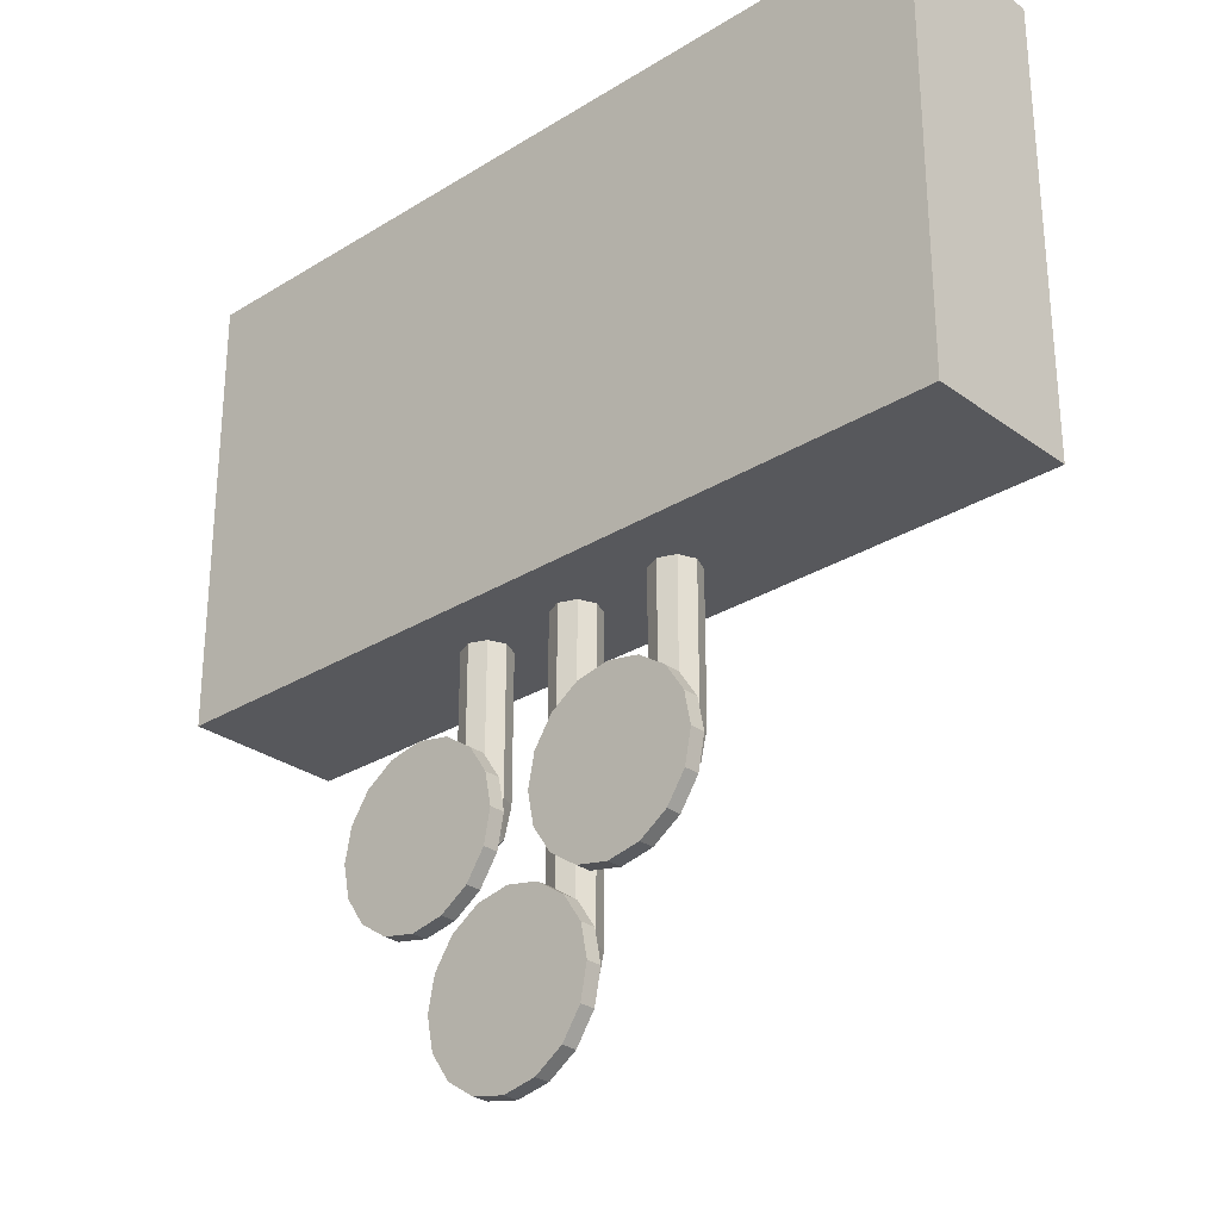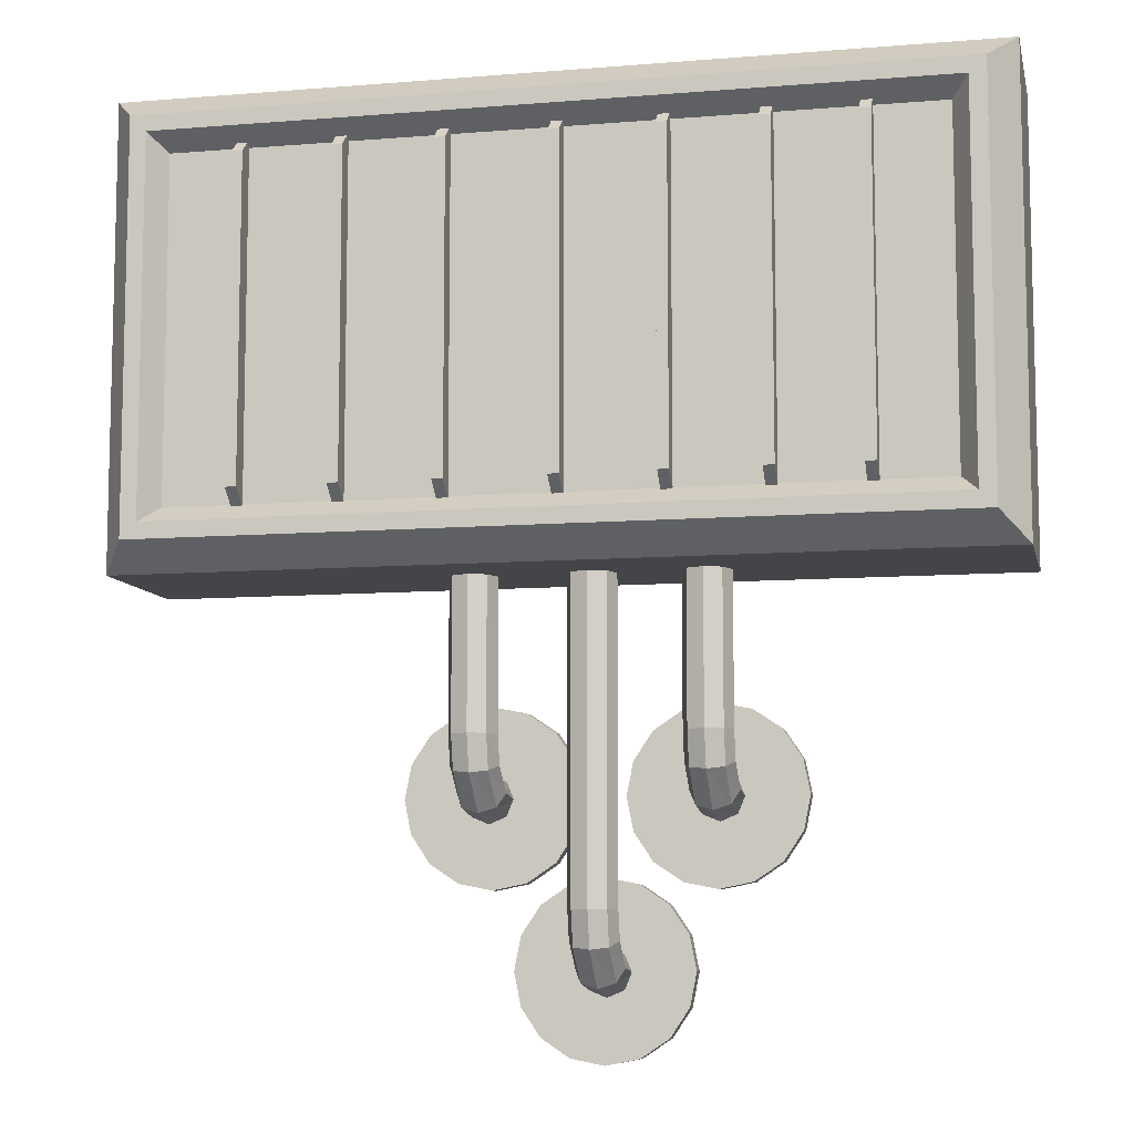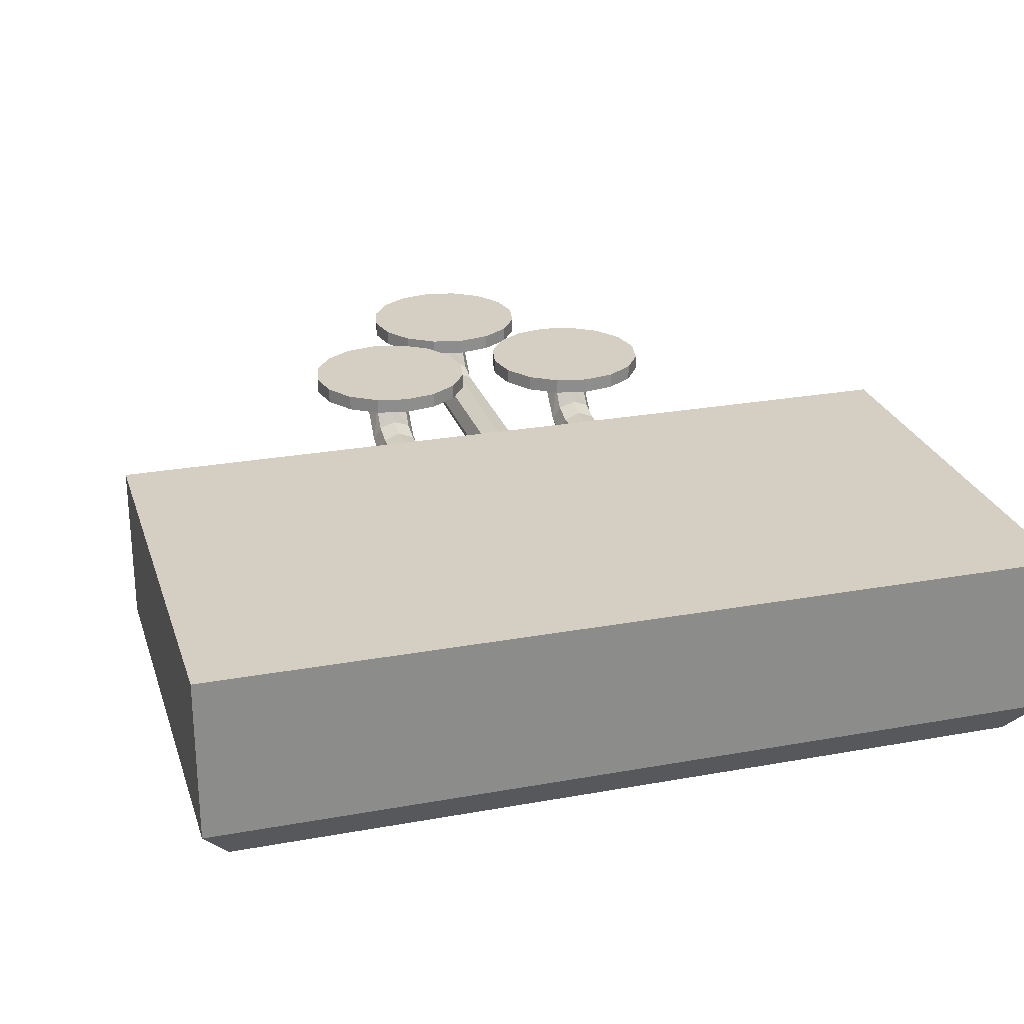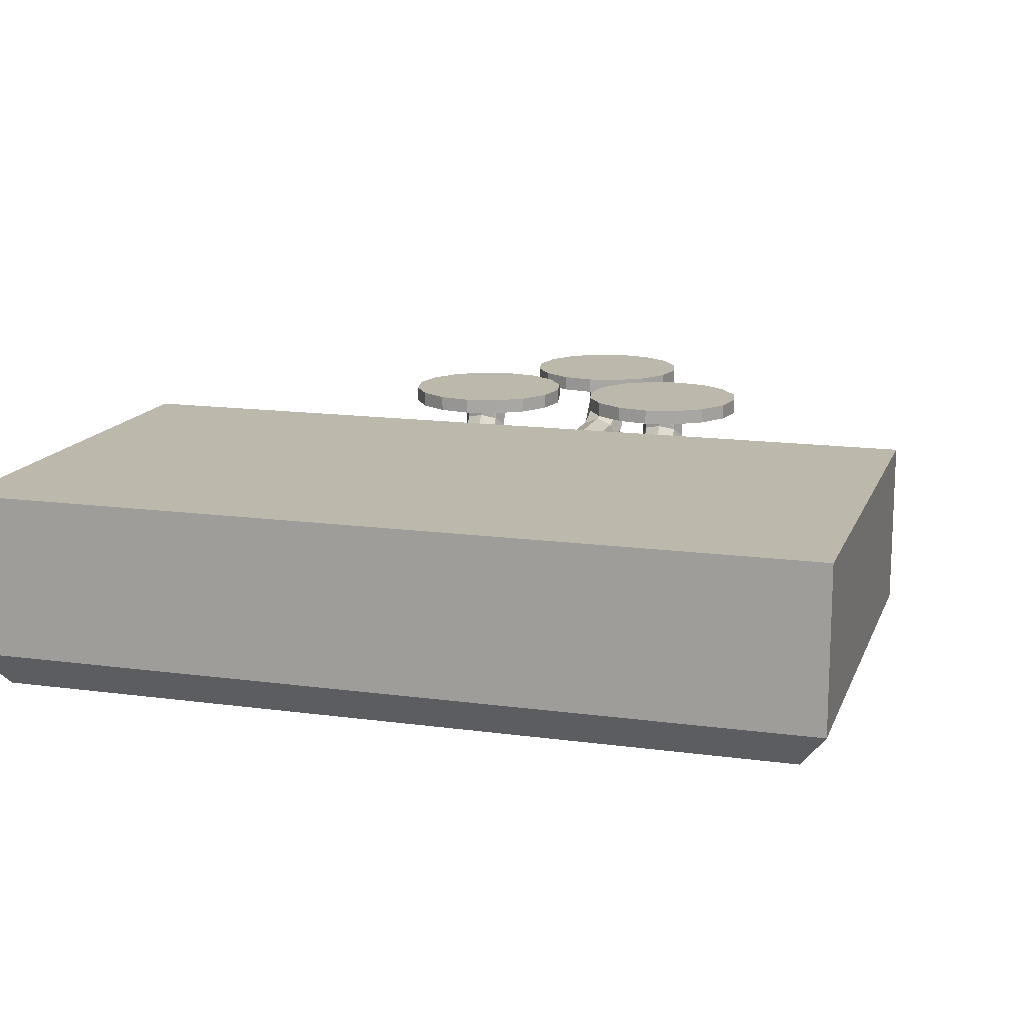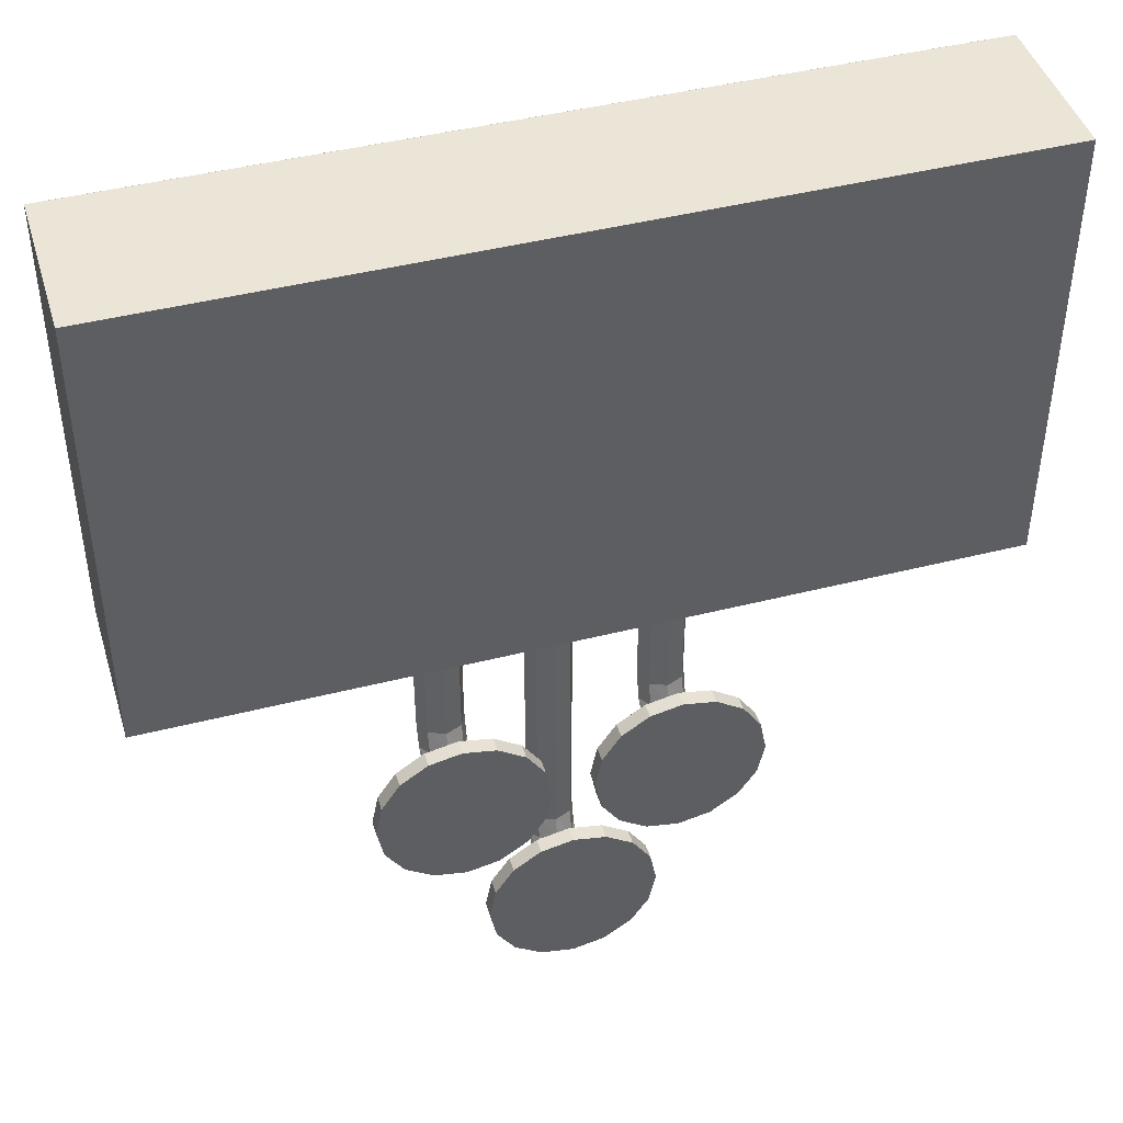
<metadata>
{"format":"obj","ext":"obj","renderer":"f3d","projection":"perspective","resolution":1024,"background":"white","views":[{"elev":-28.7,"azim":42.8,"up":"+Y"},{"elev":-8.8,"azim":-167.7,"up":"+Y"},{"elev":25.7,"azim":163.8,"up":"+Z"},{"elev":14.6,"azim":-163.5,"up":"+Z"},{"elev":44.2,"azim":-16.6,"up":"+Y"}]}
</metadata>
<code>
o light2.lwo
v -0.123 -0.192 0.14
v -0.1074 -0.1984 0.14
v -0.101 -0.214 0.14
v -0.1074 -0.2296 0.14
v -0.123 -0.236 0.14
v -0.1386 -0.2296 0.14
v -0.145 -0.214 0.14
v -0.1386 -0.1984 0.14
v -0.123 0.2541 0.09953
v -0.1074 0.2541 0.09308
v -0.101 0.2541 0.07753
v -0.1074 0.2541 0.06197
v -0.123 0.2541 0.05553
v -0.1386 0.2541 0.06197
v -0.145 0.2541 0.07753
v -0.1386 0.2541 0.09308
v -0.123 -0.2282 0.0959
v -0.1074 -0.223 0.09969
v -0.1386 -0.223 0.09969
v -0.101 -0.2104 0.1088
v -0.145 -0.2104 0.1088
v -0.1074 -0.1978 0.118
v -0.1386 -0.1978 0.118
v -0.123 -0.1926 0.1218
v -0.1074 -0.1932 0.0695
v -0.123 -0.1953 0.06341
v -0.1386 -0.1932 0.0695
v -0.101 -0.1882 0.08421
v -0.145 -0.1882 0.08421
v -0.1074 -0.1831 0.09892
v -0.1386 -0.1831 0.09892
v -0.123 -0.181 0.105
v -0.123 -0.1618 0.05553
v -0.1074 -0.1618 0.06197
v -0.1386 -0.1618 0.06197
v -0.101 -0.1618 0.07753
v -0.145 -0.1618 0.07753
v -0.1074 -0.1618 0.09308
v -0.1386 -0.1618 0.09308
v -0.123 -0.1618 0.09953
v -0.023 -0.342 0.14
v -0.007444 -0.3484 0.14
v -0.001 -0.364 0.14
v -0.007444 -0.3796 0.14
v -0.023 -0.386 0.14
v -0.03856 -0.3796 0.14
v -0.045 -0.364 0.14
v -0.03856 -0.3484 0.14
v -0.023 0.1041 0.09953
v -0.007444 0.1041 0.09308
v -0.001 0.1041 0.07753
v -0.007444 0.1041 0.06197
v -0.023 0.1041 0.05553
v -0.03856 0.1041 0.06197
v -0.045 0.1041 0.07753
v -0.03856 0.1041 0.09308
v -0.023 -0.3782 0.0959
v -0.007444 -0.373 0.09969
v -0.03856 -0.373 0.09969
v -0.001 -0.3604 0.1088
v -0.045 -0.3604 0.1088
v -0.007444 -0.3478 0.118
v -0.03856 -0.3478 0.118
v -0.023 -0.3426 0.1218
v -0.007444 -0.3432 0.0695
v -0.023 -0.3453 0.06341
v -0.03856 -0.3432 0.0695
v -0.001 -0.3382 0.08421
v -0.045 -0.3382 0.08421
v -0.007444 -0.3331 0.09892
v -0.03856 -0.3331 0.09892
v -0.023 -0.331 0.105
v -0.023 -0.3118 0.05553
v -0.007444 -0.3118 0.06197
v -0.03856 -0.3118 0.06197
v -0.001 -0.3118 0.07753
v -0.045 -0.3118 0.07753
v -0.007444 -0.3118 0.09308
v -0.03856 -0.3118 0.09308
v -0.023 -0.3118 0.09953
v 0.082 -0.192 0.14
v 0.09756 -0.1984 0.14
v 0.104 -0.214 0.14
v 0.09756 -0.2296 0.14
v 0.082 -0.236 0.14
v 0.06644 -0.2296 0.14
v 0.06 -0.214 0.14
v 0.06644 -0.1984 0.14
v 0.082 0.2541 0.09953
v 0.09756 0.2541 0.09308
v 0.104 0.2541 0.07753
v 0.09756 0.2541 0.06197
v 0.082 0.2541 0.05553
v 0.06644 0.2541 0.06197
v 0.06 0.2541 0.07753
v 0.06644 0.2541 0.09308
v 0.082 -0.2282 0.0959
v 0.09756 -0.223 0.09969
v 0.06644 -0.223 0.09969
v 0.104 -0.2104 0.1088
v 0.06 -0.2104 0.1088
v 0.09756 -0.1978 0.118
v 0.06644 -0.1978 0.118
v 0.082 -0.1926 0.1218
v 0.09756 -0.1932 0.0695
v 0.082 -0.1953 0.06341
v 0.06644 -0.1932 0.0695
v 0.104 -0.1882 0.08421
v 0.06 -0.1882 0.08421
v 0.09756 -0.1831 0.09892
v 0.06644 -0.1831 0.09892
v 0.082 -0.181 0.105
v 0.082 -0.1618 0.05553
v 0.09756 -0.1618 0.06197
v 0.06644 -0.1618 0.06197
v 0.104 -0.1618 0.07753
v 0.06 -0.1618 0.07753
v 0.09756 -0.1618 0.09308
v 0.06644 -0.1618 0.09308
v 0.082 -0.1618 0.09953
v 0.35 0.36 -0.035
v 0.365 0.375 -0.035
v 0.335 0.345 -0.015
v 0.39 0.4 0
v 0.39 0.4 0.15
v 0.272 0.3375 -0.03275
v 0.262 0.3375 -0.03275
v 0.272 0.3525 -0.01525
v 0.262 0.3525 -0.01525
v 0.182 0.3375 -0.03275
v 0.172 0.3375 -0.03275
v 0.182 0.3525 -0.01525
v 0.172 0.3525 -0.01525
v 0.091 0.3375 -0.03275
v 0.081 0.3375 -0.03275
v 0.091 0.3525 -0.01525
v 0.081 0.3525 -0.01525
v -0.008 0.3375 -0.03275
v -0.018 0.3375 -0.03275
v -0.008 0.3525 -0.01525
v -0.018 0.3525 -0.01525
v -0.1 0.3375 -0.03275
v -0.1 0.3525 -0.01525
v -0.11 0.3375 -0.03275
v -0.11 0.3525 -0.01525
v -0.187 0.3375 -0.03275
v -0.197 0.3375 -0.03275
v -0.187 0.3525 -0.01525
v -0.197 0.3525 -0.01525
v -0.27 0.3375 -0.03275
v -0.28 0.3375 -0.03275
v -0.27 0.3525 -0.01525
v -0.28 0.3525 -0.01525
v -0.36 0.36 -0.035
v -0.375 0.375 -0.035
v -0.345 0.345 -0.015
v -0.4 0.4 0
v -0.4 0.4 0.15
v 0.35 0.015 -0.035
v 0.365 -3.725e-10 -0.035
v 0.335 0.03 -0.015
v 0.272 0.0425 -0.03275
v 0.262 0.0425 -0.03275
v 0.272 0.0275 -0.01525
v 0.262 0.0275 -0.01525
v 0.182 0.0425 -0.03275
v 0.172 0.0425 -0.03275
v 0.182 0.0275 -0.01525
v 0.172 0.0275 -0.01525
v 0.091 0.0425 -0.03275
v 0.081 0.0425 -0.03275
v 0.091 0.0275 -0.01525
v 0.081 0.0275 -0.01525
v -0.008 0.0425 -0.03275
v -0.018 0.0425 -0.03275
v -0.008 0.0275 -0.01525
v -0.018 0.0275 -0.01525
v -0.1 0.0425 -0.03275
v -0.1 0.0275 -0.01525
v -0.11 0.0425 -0.03275
v -0.11 0.0275 -0.01525
v -0.187 0.0425 -0.03275
v -0.197 0.0425 -0.03275
v -0.187 0.0275 -0.01525
v -0.197 0.0275 -0.01525
v -0.27 0.0425 -0.03275
v -0.28 0.0425 -0.03275
v -0.27 0.0275 -0.01525
v -0.28 0.0275 -0.01525
v -0.36 0.015 -0.035
v -0.375 -3.725e-10 -0.035
v -0.345 0.03 -0.015
v 0.39 -0.025 0
v 0.39 -0.025 0.15
v -0.4 -0.025 0
v -0.4 -0.025 0.15
v 0.1592 -0.2128 0.1368
v 0.1531 -0.182 0.1368
v 0.1357 -0.1559 0.1368
v 0.1096 -0.1385 0.1368
v 0.1592 -0.2128 0.1512
v 0.1531 -0.182 0.1512
v 0.1357 -0.1559 0.1512
v 0.1096 -0.1385 0.1512
v 0.04803 -0.1385 0.1368
v 0.02195 -0.1559 0.1368
v 0.00452 -0.182 0.1368
v -0.0016 -0.2128 0.1368
v 0.0788 -0.1324 0.1368
v 0.04803 -0.1385 0.1512
v 0.02195 -0.1559 0.1512
v 0.00452 -0.182 0.1512
v -0.0016 -0.2128 0.1512
v 0.0788 -0.1324 0.1512
v -0.0408 -0.2128 0.1368
v -0.04692 -0.182 0.1368
v -0.06435 -0.1559 0.1368
v -0.09043 -0.1385 0.1368
v -0.0408 -0.2128 0.1512
v -0.04692 -0.182 0.1512
v -0.06435 -0.1559 0.1512
v -0.09043 -0.1385 0.1512
v -0.152 -0.1385 0.1368
v -0.1781 -0.1559 0.1368
v -0.1955 -0.182 0.1368
v -0.2016 -0.2128 0.1368
v -0.1212 -0.1324 0.1368
v -0.152 -0.1385 0.1512
v -0.1781 -0.1559 0.1512
v -0.1955 -0.182 0.1512
v -0.2016 -0.2128 0.1512
v -0.1212 -0.1324 0.1512
v 0.1096 -0.2871 0.1368
v 0.1357 -0.2697 0.1368
v 0.1531 -0.2436 0.1368
v 0.1096 -0.2871 0.1512
v 0.1357 -0.2697 0.1512
v 0.1531 -0.2436 0.1512
v 0.05308 -0.332 0.1368
v 0.03565 -0.3059 0.1368
v 0.009568 -0.2885 0.1368
v 0.05308 -0.332 0.1512
v 0.03565 -0.3059 0.1512
v 0.009568 -0.2885 0.1512
v 0.00452 -0.2436 0.1368
v 0.02195 -0.2697 0.1368
v 0.04803 -0.2871 0.1368
v 0.0788 -0.2932 0.1368
v 0.00452 -0.2436 0.1512
v 0.02195 -0.2697 0.1512
v 0.04803 -0.2871 0.1512
v 0.0788 -0.2932 0.1512
v -0.09043 -0.2871 0.1368
v -0.06435 -0.2697 0.1368
v -0.04692 -0.2436 0.1368
v -0.09043 -0.2871 0.1512
v -0.06435 -0.2697 0.1512
v -0.04692 -0.2436 0.1512
v -0.05197 -0.2885 0.1368
v -0.07805 -0.3059 0.1368
v -0.09548 -0.332 0.1368
v -0.0212 -0.2824 0.1368
v -0.05197 -0.2885 0.1512
v -0.07805 -0.3059 0.1512
v -0.09548 -0.332 0.1512
v -0.0212 -0.2824 0.1512
v -0.1955 -0.2436 0.1368
v -0.1781 -0.2697 0.1368
v -0.152 -0.2871 0.1368
v -0.1212 -0.2932 0.1368
v -0.1955 -0.2436 0.1512
v -0.1781 -0.2697 0.1512
v -0.152 -0.2871 0.1512
v -0.1212 -0.2932 0.1512
v 0.009568 -0.4371 0.1368
v 0.03565 -0.4197 0.1368
v 0.05308 -0.3936 0.1368
v 0.0592 -0.3628 0.1368
v 0.009568 -0.4371 0.1512
v 0.03565 -0.4197 0.1512
v 0.05308 -0.3936 0.1512
v 0.0592 -0.3628 0.1512
v -0.1016 -0.3628 0.1368
v -0.09548 -0.3936 0.1368
v -0.07805 -0.4197 0.1368
v -0.05197 -0.4371 0.1368
v -0.0212 -0.4432 0.1368
v -0.1016 -0.3628 0.1512
v -0.09548 -0.3936 0.1512
v -0.07805 -0.4197 0.1512
v -0.05197 -0.4371 0.1512
v -0.0212 -0.4432 0.1512
f 194 125 158 196
f 158 157 195 196
f 125 124 157 158
f 193 124 125 194
f 195 193 194 196
f 156 123 161 192
f 157 155 191 195
f 195 191 160 193
f 160 122 124 193
f 155 157 124 122
f 155 154 190 191
f 191 190 159 160
f 159 121 122 160
f 154 155 122 121
f 154 156 192 190
f 190 192 161 159
f 161 123 121 159
f 156 154 121 123
f 184 148 149 185
f 149 147 183 185
f 148 146 147 149
f 182 146 148 184
f 183 182 184 185
f 147 146 182 183
f 179 143 145 181
f 145 144 180 181
f 143 142 144 145
f 178 142 143 179
f 180 178 179 181
f 144 142 178 180
f 176 140 141 177
f 141 139 175 177
f 140 138 139 141
f 174 138 140 176
f 175 174 176 177
f 139 138 174 175
f 172 136 137 173
f 137 135 171 173
f 136 134 135 137
f 170 134 136 172
f 171 170 172 173
f 135 134 170 171
f 168 132 133 169
f 133 131 167 169
f 132 130 131 133
f 166 130 132 168
f 167 166 168 169
f 131 130 166 167
f 164 128 129 165
f 129 127 163 165
f 128 126 127 129
f 162 126 128 164
f 163 162 164 165
f 127 126 162 163
f 188 152 153 189
f 153 151 187 189
f 152 150 151 153
f 186 150 152 188
f 187 186 188 189
f 151 150 186 187
f 210 211 212 213 249 250 251 252 236 237 238 201 202 203 204 214
f 200 209 214 204
f 199 200 204 203
f 198 199 203 202
f 197 198 202 201
f 235 197 201 238
f 234 235 238 237
f 233 234 237 236
f 248 233 236 252
f 251 247 248 252
f 250 246 247 251
f 249 245 246 250
f 213 208 245 249
f 212 207 208 213
f 211 206 207 212
f 210 205 206 211
f 214 209 205 210
f 200 199 198 197 235 234 233 248 247 246 245 208 207 206 205 209
f 263 264 265 288 289 290 291 292 279 280 281 282 242 243 244 266
f 241 262 266 244
f 240 241 244 243
f 239 240 243 242
f 278 239 242 282
f 277 278 282 281
f 276 277 281 280
f 275 276 280 279
f 287 275 279 292
f 291 286 287 292
f 290 285 286 291
f 289 284 285 290
f 288 283 284 289
f 265 261 283 288
f 264 260 261 265
f 263 259 260 264
f 266 262 259 263
f 241 240 239 278 277 276 275 287 286 285 284 283 261 260 259 262
f 228 229 230 231 271 272 273 274 256 257 258 219 220 221 222 232
f 218 227 232 222
f 217 218 222 221
f 216 217 221 220
f 215 216 220 219
f 255 215 219 258
f 254 255 258 257
f 253 254 257 256
f 270 253 256 274
f 273 269 270 274
f 272 268 269 273
f 271 267 268 272
f 231 226 267 271
f 230 225 226 231
f 229 224 225 230
f 228 223 224 229
f 232 227 223 228
f 218 217 216 215 255 254 253 270 269 268 267 226 225 224 223 227
f 8 7 6 5 4 3 2 1
f 10 11 12 13 14 15 16 9
f 5 17 18 4
f 6 19 17 5
f 4 18 20 3
f 7 21 19 6
f 3 20 22 2
f 8 23 21 7
f 2 22 24 1
f 1 24 23 8
f 26 25 18 17
f 19 27 26 17
f 25 28 20 18
f 21 29 27 19
f 28 30 22 20
f 23 31 29 21
f 30 32 24 22
f 24 32 31 23
f 26 33 34 25
f 12 34 33 13
f 27 35 33 26
f 13 33 35 14
f 25 34 36 28
f 11 36 34 12
f 29 37 35 27
f 14 35 37 15
f 28 36 38 30
f 10 38 36 11
f 31 39 37 29
f 15 37 39 16
f 30 38 40 32
f 9 40 38 10
f 32 40 39 31
f 16 39 40 9
f 48 47 46 45 44 43 42 41
f 50 51 52 53 54 55 56 49
f 45 57 58 44
f 46 59 57 45
f 44 58 60 43
f 47 61 59 46
f 43 60 62 42
f 48 63 61 47
f 42 62 64 41
f 41 64 63 48
f 66 65 58 57
f 59 67 66 57
f 65 68 60 58
f 61 69 67 59
f 68 70 62 60
f 63 71 69 61
f 70 72 64 62
f 64 72 71 63
f 66 73 74 65
f 52 74 73 53
f 67 75 73 66
f 53 73 75 54
f 65 74 76 68
f 51 76 74 52
f 69 77 75 67
f 54 75 77 55
f 68 76 78 70
f 50 78 76 51
f 71 79 77 69
f 55 77 79 56
f 70 78 80 72
f 49 80 78 50
f 72 80 79 71
f 56 79 80 49
f 88 87 86 85 84 83 82 81
f 90 91 92 93 94 95 96 89
f 85 97 98 84
f 86 99 97 85
f 84 98 100 83
f 87 101 99 86
f 83 100 102 82
f 88 103 101 87
f 82 102 104 81
f 81 104 103 88
f 106 105 98 97
f 99 107 106 97
f 105 108 100 98
f 101 109 107 99
f 108 110 102 100
f 103 111 109 101
f 110 112 104 102
f 104 112 111 103
f 106 113 114 105
f 92 114 113 93
f 107 115 113 106
f 93 113 115 94
f 105 114 116 108
f 91 116 114 92
f 109 117 115 107
f 94 115 117 95
f 108 116 118 110
f 90 118 116 91
f 111 119 117 109
f 95 117 119 96
f 110 118 120 112
f 89 120 118 90
f 112 120 119 111
f 96 119 120 89

</code>
